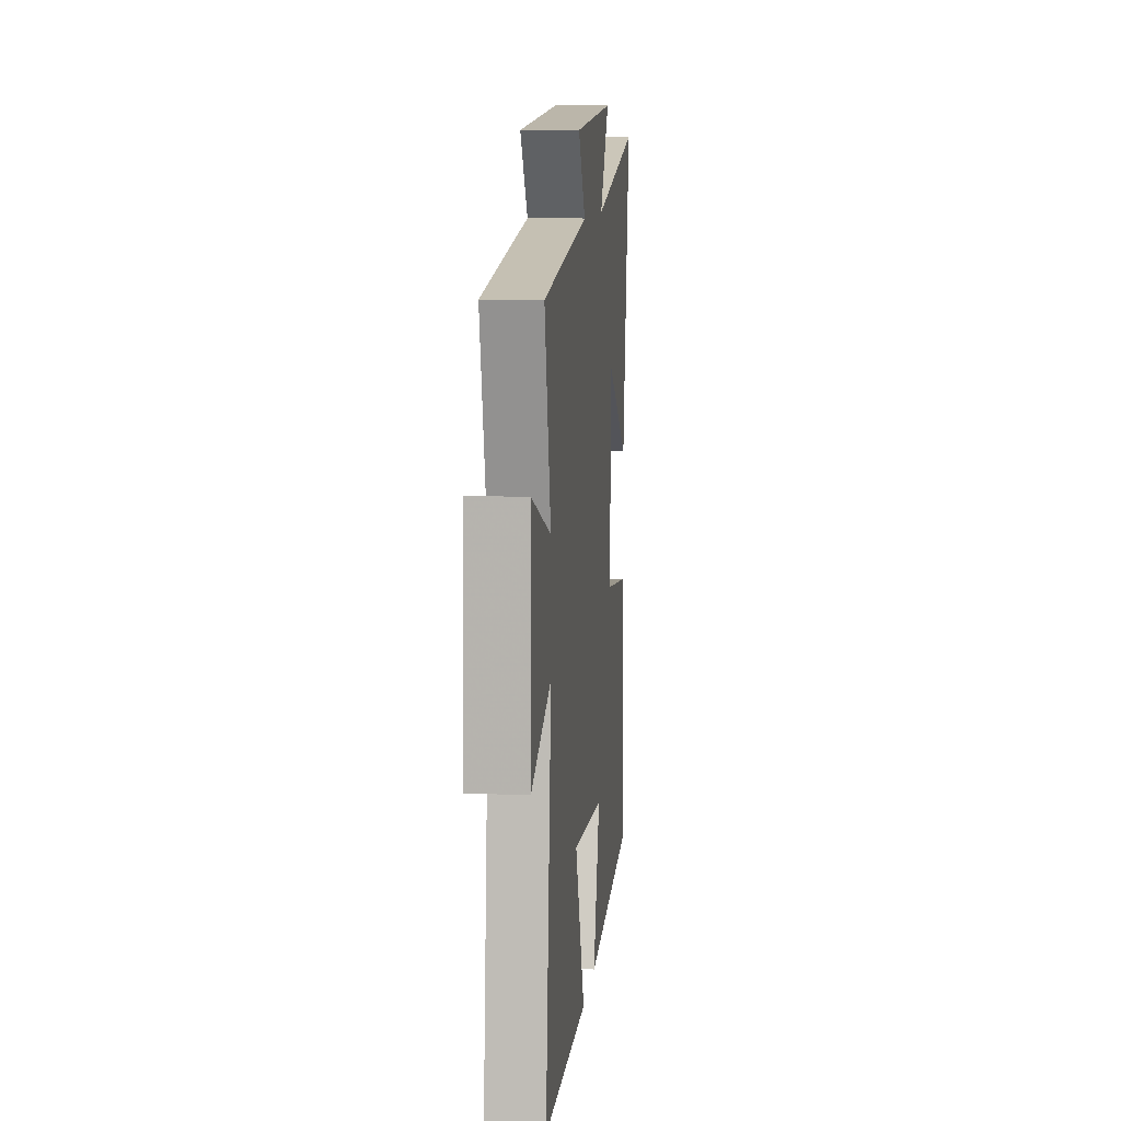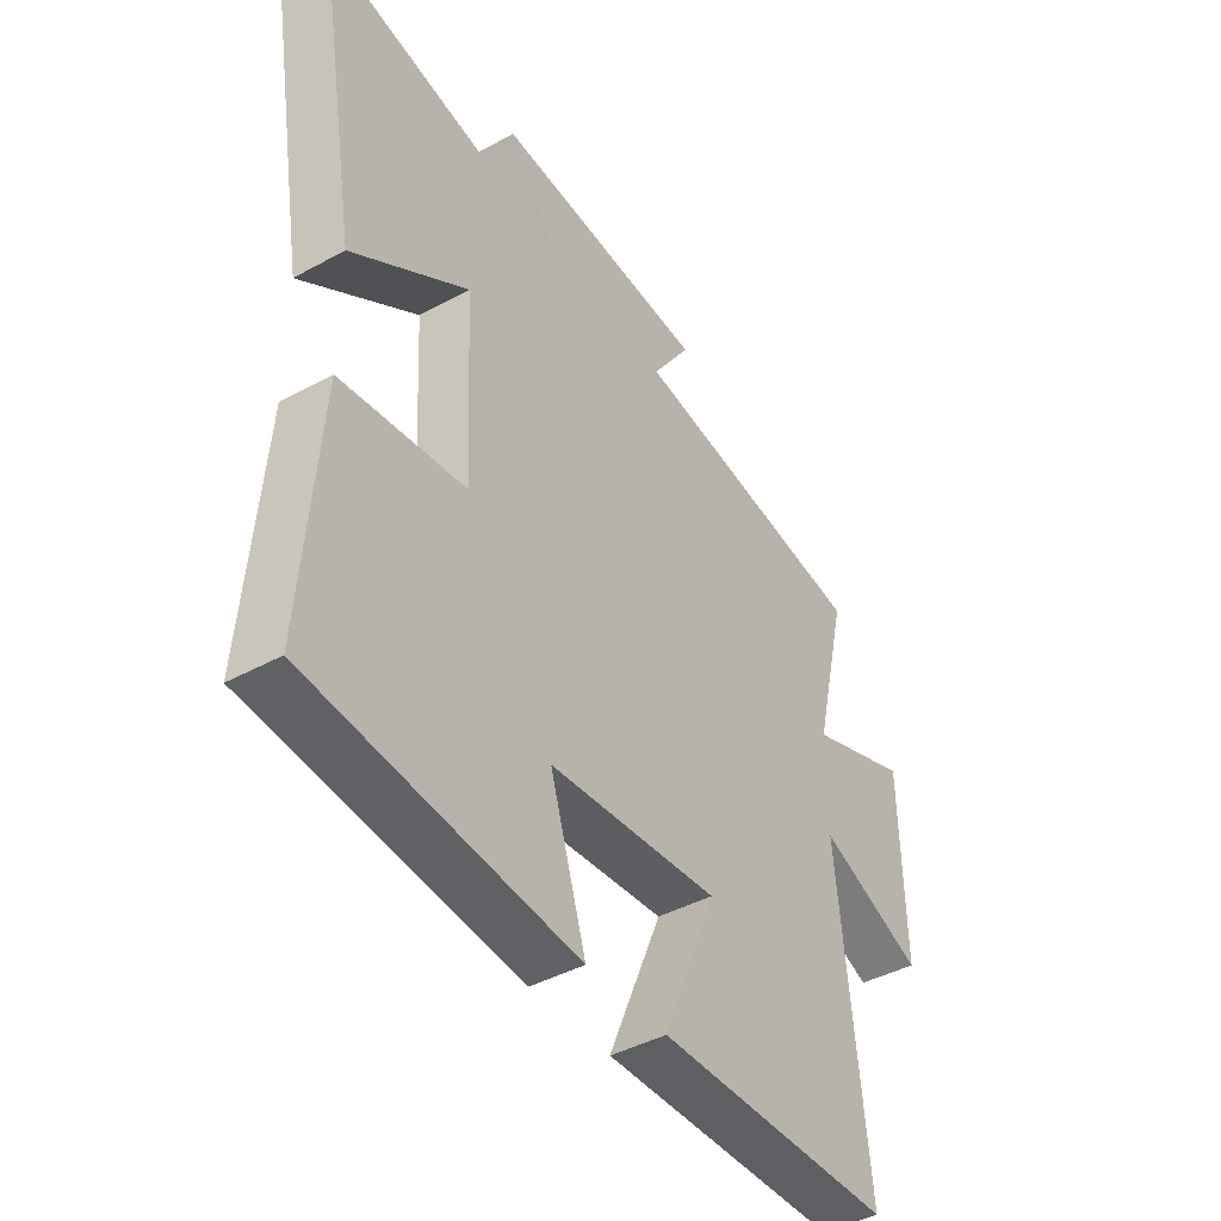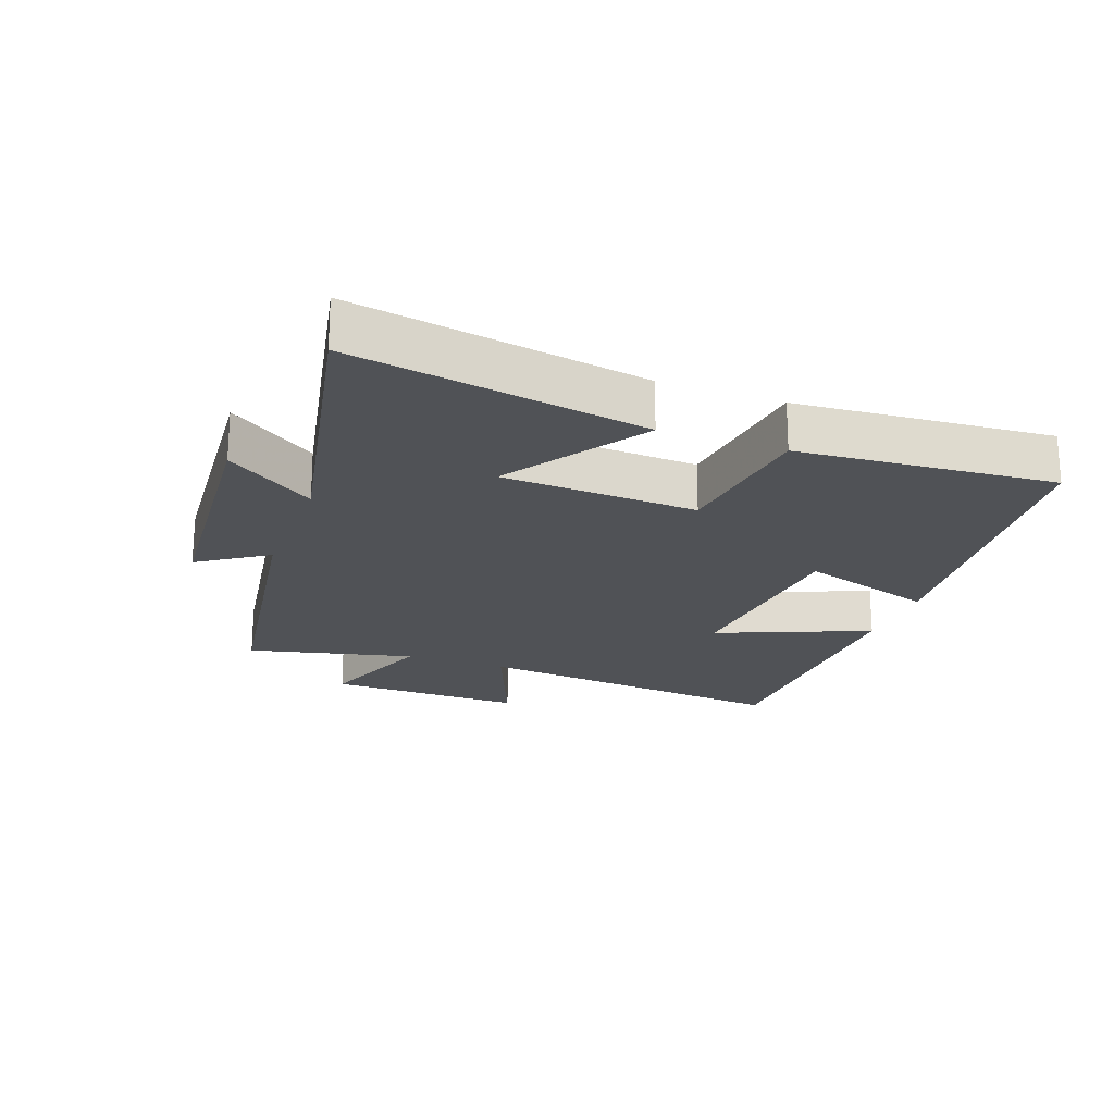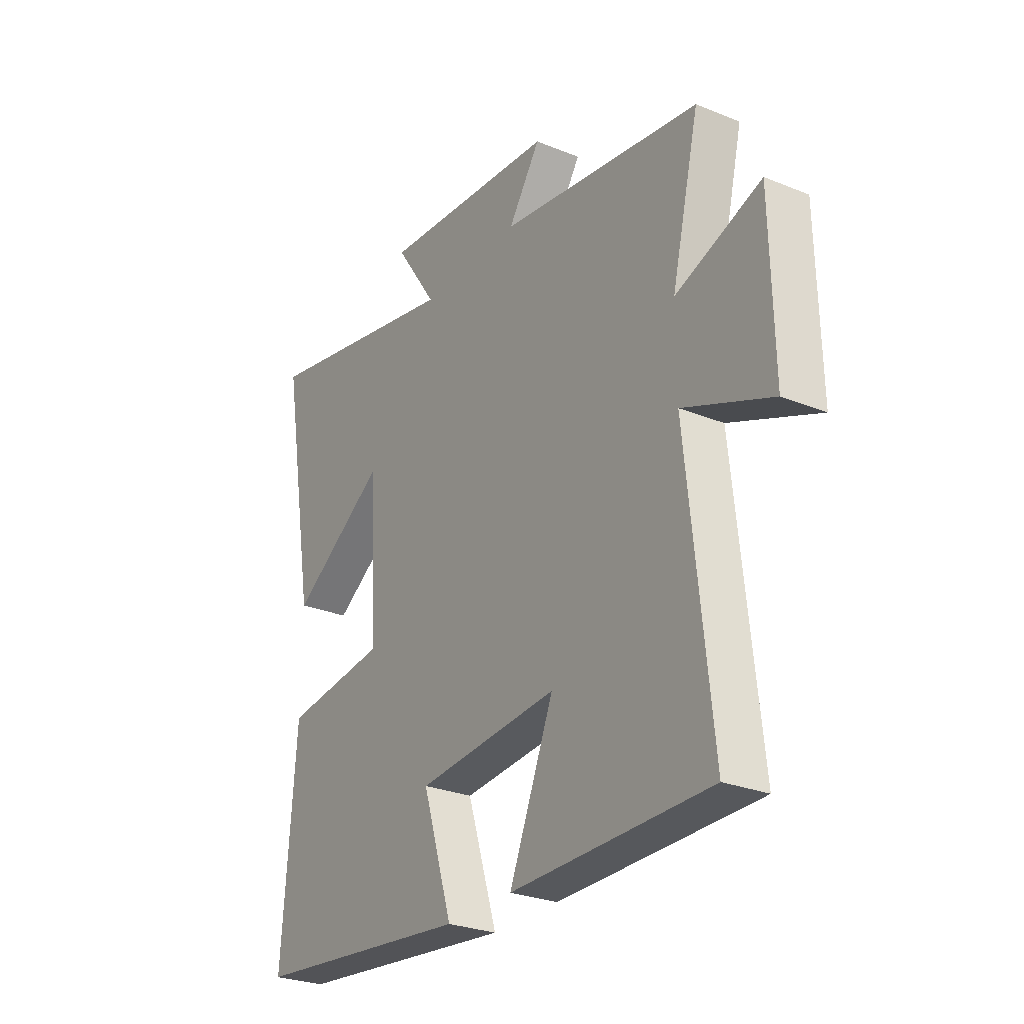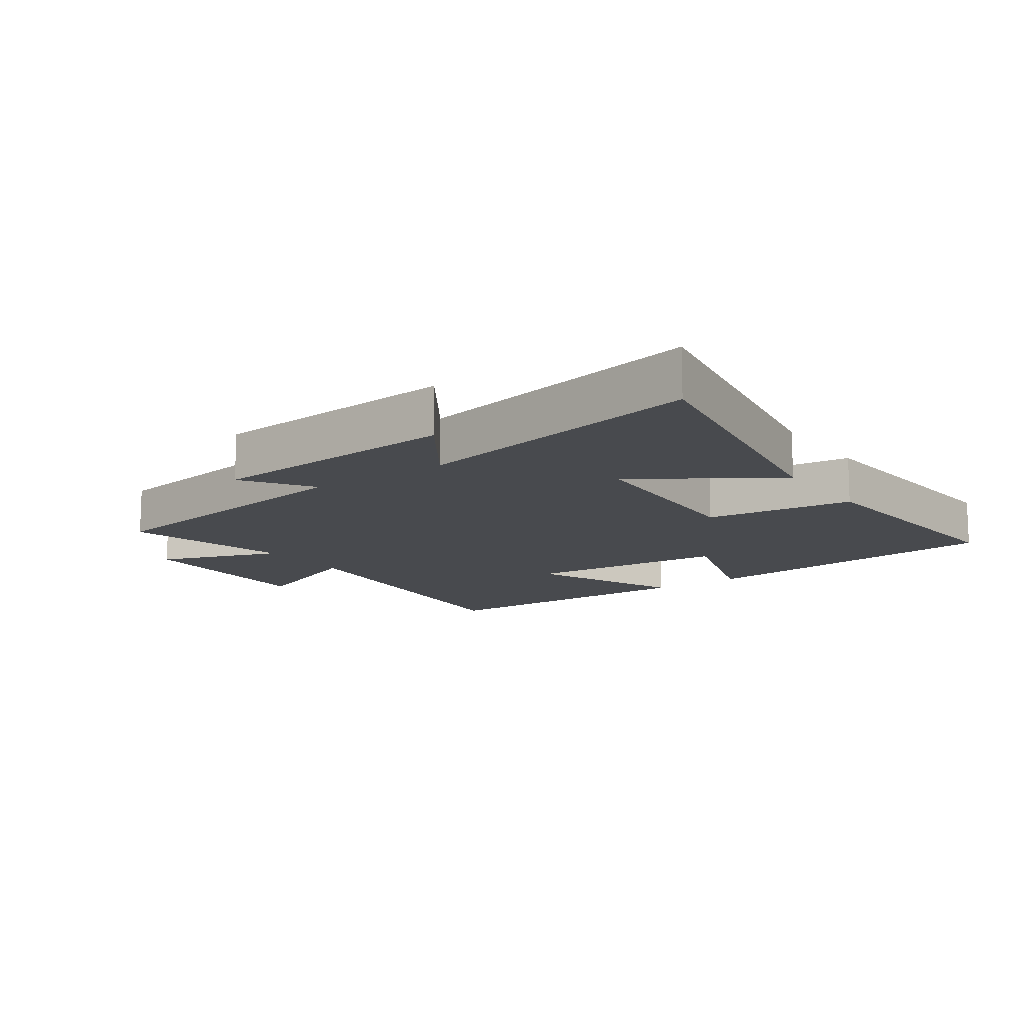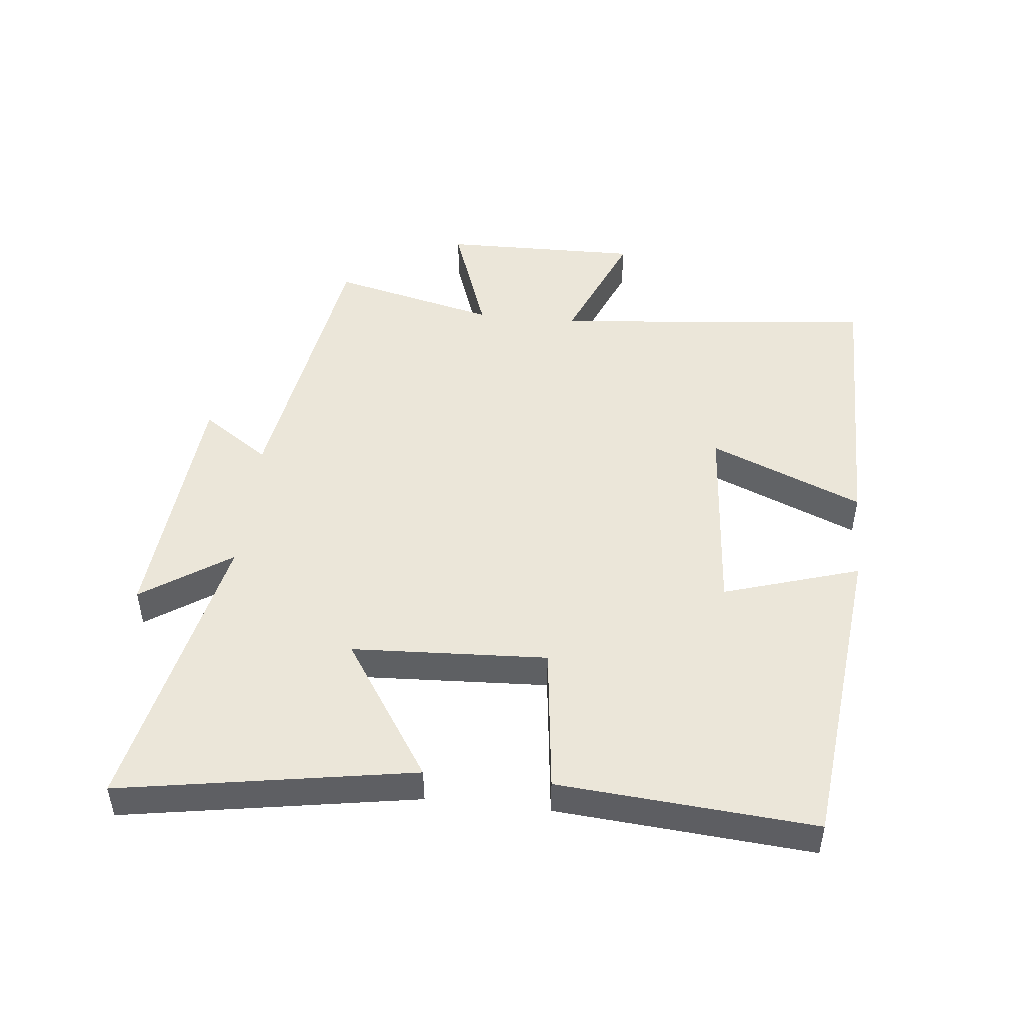
<metadata>
{"format":"obj","ext":"obj","renderer":"f3d","projection":"perspective","resolution":1024,"background":"white","views":[{"elev":9.4,"azim":-84.1,"up":"+Z"},{"elev":-42.1,"azim":123.4,"up":"+Z"},{"elev":-21.0,"azim":69.7,"up":"+Y"},{"elev":-27.4,"azim":-122.0,"up":"+Z"},{"elev":-12.9,"azim":35.2,"up":"+Y"},{"elev":47.9,"azim":96.2,"up":"+Y"}]}
</metadata>
<code>
v 0.578 0.07 0.595
v 0.5 0.07 0.14
v 0.284 0.07 0.282
v 0.268 0.07 -0.022
v 0.5 0.07 -0.05
v 0.531 0.07 -0.448
v 0.039 0.07 -0.5
v 0.106 0.07 -0.288
v -0.21 0.07 -0.262
v -0.111 0.07 -0.5
v -0.553 0.07 -0.496
v -0.5 0.07 0.009
v -0.696 0.07 -0.071
v -0.69 0.07 0.239
v -0.5 0.07 0.171
v -0.562 0.07 0.43
v -0.112 0.07 0.5
v -0.184 0.07 0.606
v 0.212 0.07 0.638
v 0.118 0.07 0.5
v 0.578 0 0.595
v 0.5 0 0.14
v 0.284 0 0.282
v 0.268 0 -0.022
v 0.5 0 -0.05
v 0.531 0 -0.448
v 0.039 0 -0.5
v 0.106 0 -0.288
v -0.21 0 -0.262
v -0.111 0 -0.5
v -0.553 0 -0.496
v -0.5 0 0.009
v -0.696 0 -0.071
v -0.69 0 0.239
v -0.5 0 0.171
v -0.562 0 0.43
v -0.112 0 0.5
v -0.184 0 0.606
v 0.212 0 0.638
v 0.118 0 0.5
f 17 18 19 20
f 15 16 17 20
f 15 20 1
f 12 13 14 15
f 12 15 1
f 9 10 11 12
f 8 9 12
f 6 7 8
f 5 6 8
f 4 5 8
f 3 4 8 12
f 1 2 3
f 1 3 12
f 40 39 38 37
f 40 37 36 35
f 21 40 35
f 35 34 33 32
f 21 35 32
f 32 31 30 29
f 32 29 28
f 28 27 26
f 28 26 25
f 28 25 24
f 32 28 24 23
f 23 22 21
f 32 23 21
f 1 21 22 2
f 2 22 23 3
f 3 23 24 4
f 4 24 25 5
f 5 25 26 6
f 6 26 27 7
f 7 27 28 8
f 8 28 29 9
f 9 29 30 10
f 10 30 31 11
f 11 31 32 12
f 12 32 33 13
f 13 33 34 14
f 14 34 35 15
f 15 35 36 16
f 16 36 37 17
f 17 37 38 18
f 18 38 39 19
f 19 39 40 20
f 20 40 21 1

</code>
